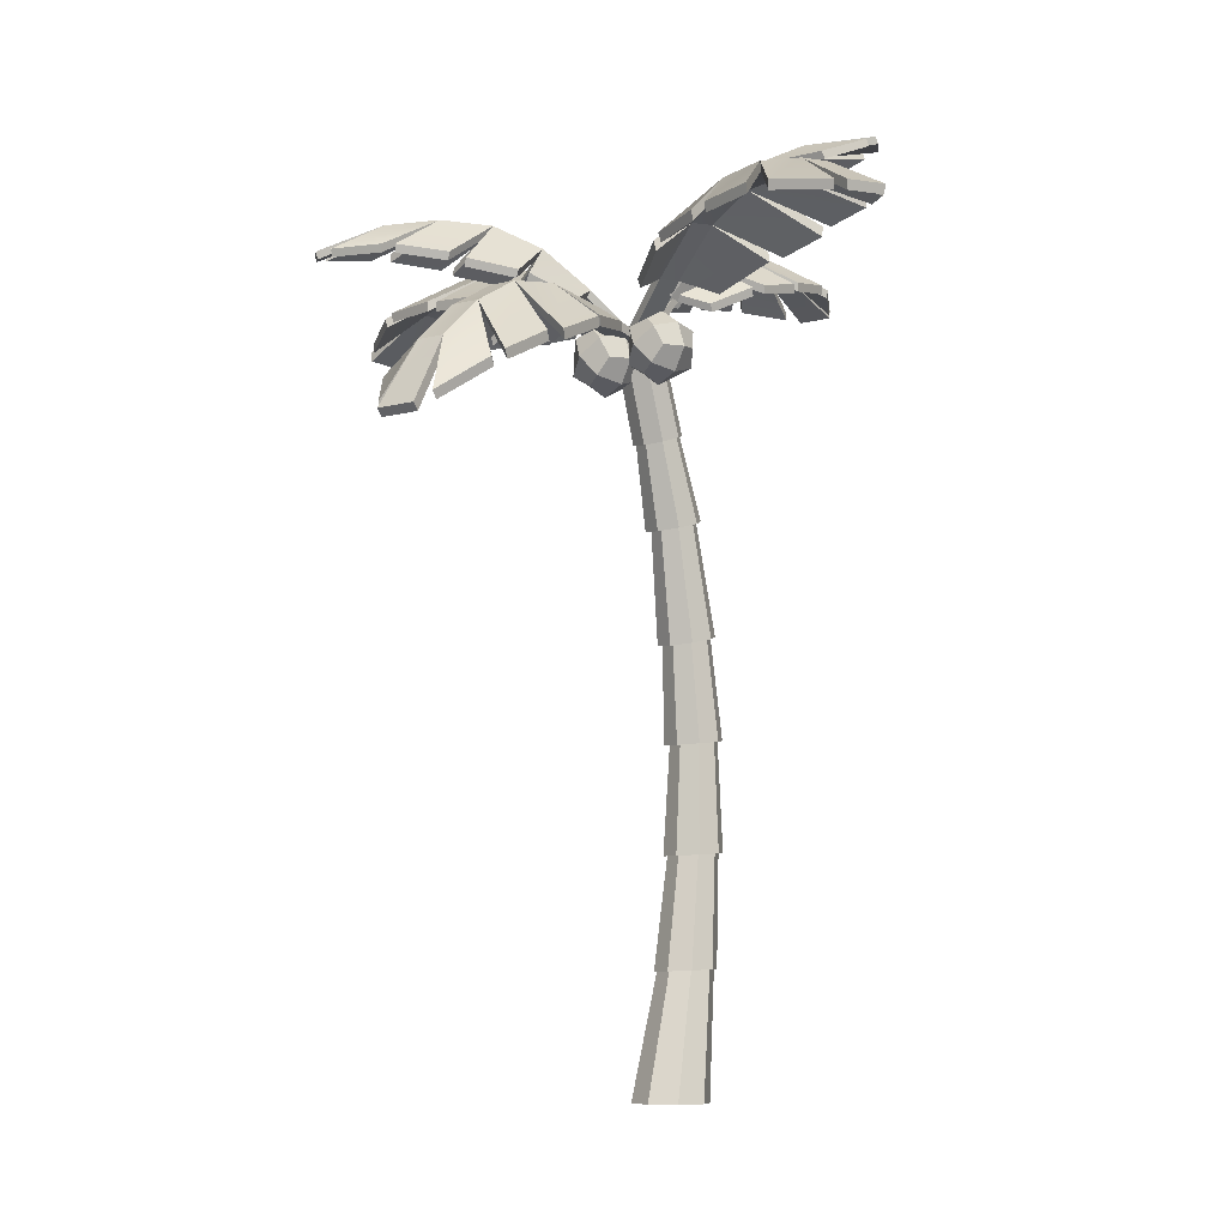
<metadata>
{"format":"obj","ext":"obj","renderer":"f3d","projection":"perspective","resolution":1024,"background":"white","views":[{"elev":-8.9,"azim":-144.6,"up":"+Y"}]}
</metadata>
<code>
o palm_tree_01
v -12.26 159.7 -8.87
v -14.1 154.2 -9.144
v -13.22 154.7 -4.728
v -12.27 158.8 -3.169
v -8.419 161.1 -3.709
v -7.626 162.9 -7.769
v -6.341 160.8 -11.54
v -9.46 158.4 -13.74
v -11.14 154.3 -12.56
v -4.806 155 -14.27
v -8.511 150.7 -13.19
v -2.037 159.4 -11.82
v -0.1386 155.9 -9.705
v -1.088 151.8 -11.26
v -4.935 149.5 -10.72
v -1.095 150.9 -5.563
v -5.728 147.6 -6.664
v 0.7469 156.3 -5.289
v -2.217 156.2 -1.871
v -3.893 152.2 -0.6882
v -7.013 149.8 -2.89
v -8.547 155.6 -0.1658
v -11.32 151.1 -2.616
v -4.842 159.9 -1.241
v -10.99 149.5 -8.133
v -2.36 161.1 -6.3
v -2.663 162 0.2223
v -4.268 157.2 -0.01666
v -3.496 157.6 3.832
v -2.669 161.2 5.19
v 0.6826 163.3 4.719
v 1.374 164.8 1.182
v 2.493 163 -2.106
v -0.2248 160.9 -4.025
v -1.686 157.4 -2.994
v 3.83 157.9 -4.48
v 0.6019 154.2 -3.543
v 6.244 161.8 -2.345
v 7.897 158.7 -0.5055
v 7.07 155.1 -1.864
v 3.718 153.1 -1.393
v 7.064 154.3 3.104
v 3.027 151.5 2.145
v 8.669 159.1 3.343
v 6.086 159 6.32
v 4.626 155.5 7.351
v 1.907 153.4 5.433
v 0.5706 158.4 7.806
v -1.843 154.6 5.671
v 3.799 162.2 6.87
v -1.561 153.1 0.8643
v 5.961 163.2 2.462
v -0.5569 158.4 -11.39
v -2.442 152.8 -11.67
v -1.536 153.2 -7.151
v -0.5645 157.4 -5.556
v 3.373 159.8 -6.109
v 4.184 161.7 -10.26
v 5.5 159.5 -14.13
v 2.307 157 -16.38
v 0.5912 152.9 -15.17
v 7.07 153.6 -16.91
v 3.278 149.2 -15.81
v 9.904 158.1 -14.41
v 11.85 154.5 -12.25
v 10.88 150.3 -13.84
v 6.938 147.9 -13.29
v 10.87 149.3 -8.006
v 6.127 146 -9.133
v 12.75 154.9 -7.725
v 9.72 154.8 -4.228
v 8.004 150.7 -3.017
v 4.811 148.2 -5.271
v 3.241 154.1 -2.483
v 0.4066 149.6 -4.99
v 7.033 158.5 -3.583
v 0.7379 147.9 -10.64
v 9.573 159.8 -8.76
v -30.41 198.5 12.28
v -32.99 198.1 7.795
v -46.61 199.1 14.2
v -42.96 199.7 20.53
v -0.8512 168 -2.689
v -2.832 167.7 -6.138
v -7.927 179.7 -4.283
v -5.894 180 -0.7454
v -14.79 188.3 -1.519
v -12.42 188.7 2.594
v -23.34 194.2 2.612
v -20.76 194.6 7.1
v -40.02 194.3 3.169
v -45.41 198.4 12.36
v -29.37 186 -4.365
v -37.22 192.3 0.3235
v -18.7 176.2 -9.249
v -28.12 183.9 -5.812
v -39.52 198.9 20.83
v -28.64 195.5 21.05
v -26.03 194.4 20.69
v -16.13 187 17.08
v -7.235 178.9 12.55
v -9.279 166.6 -9.282
v -6.278 177.3 10.58
v -1.462 168.2 4.686
v 3.538 155.4 -4.054
v 1.556 155.1 -7.502
v -31.05 196.9 12.75
v -43.4 198.1 20.86
v -46.98 197.6 14.63
v -33.58 196.5 8.336
v -1.997 167 -1.972
v -6.946 178.8 -0.06618
v -8.944 178.5 -3.542
v -3.944 166.6 -5.36
v -13.38 187.3 3.228
v -15.7 187 -0.8146
v -21.57 193.1 7.655
v -24.11 192.7 3.245
v -45.81 196.8 12.84
v -40.55 192.8 3.826
v -37.81 190.7 1.043
v -30.12 184.5 -3.545
v -28.89 182.5 -4.971
v -19.64 174.9 -8.343
v -29.37 194 21.41
v -40.02 197.3 21.15
v -17.11 185.5 17.52
v -26.82 192.8 21.06
v -8.375 177.5 13.08
v -10.33 165.5 -8.412
v -2.651 167.1 5.315
v -7.432 176 11.14
v 0.329 154.2 -6.673
v 2.276 154.5 -3.284
v 35.09 179.1 -47.1
v 38.6 180.1 -43.4
v 50.18 174.5 -51.24
v 45.23 173.1 -56.46
v 5.493 167.8 -15.07
v 8.185 168.6 -12.23
v 14.6 176.7 -20.51
v 11.84 175.9 -23.42
v 21.9 180.9 -28.1
v 18.69 180 -31.49
v 30.02 181.7 -35.7
v 26.52 180.7 -39.4
v 45.83 177.2 -38.51
v 49.37 175 -49.15
v 36.13 176.3 -26.47
v 43.52 177.5 -34.69
v 26.84 173.6 -16.71
v 34.95 175.5 -24.02
v 41.74 173.2 -55.86
v 30.74 173.1 -52.9
v 28.14 173 -51.64
v 19.7 171.6 -44.54
v 17.01 170.4 -42.53
v 9.637 168.5 -34.44
v 14.94 167.4 -9.873
v 24.22 172.6 -15.24
v 8.943 168.3 -31.82
v 4.279 164.5 -21.56
v -0.4635 158.9 -7.031
v 2.229 159.7 -4.188
v 35.33 177.4 -46.8
v 45.3 171.5 -56.01
v 50.16 172.9 -50.87
v 38.77 178.4 -43.17
v 6.239 166.3 -15.33
v 12.47 174.3 -23.54
v 15.19 175 -20.68
v 8.884 167.1 -12.54
v 19.21 178.3 -31.47
v 22.37 179.2 -28.14
v 26.9 179 -39.24
v 30.35 180 -35.6
v 49.37 173.4 -48.82
v 45.9 175.4 -38.36
v 43.64 175.7 -34.61
v 36.4 174.5 -26.53
v 35.23 173.7 -24.12
v 27.27 171.8 -16.93
v 31.08 171.4 -52.5
v 41.87 171.6 -55.41
v 20.26 169.8 -44.28
v 28.53 171.3 -51.26
v 10.36 166.8 -34.36
v 17.6 168.6 -42.31
v 24.69 170.8 -15.5
v 15.55 165.8 -10.22
v 5.073 163 -21.71
v 9.681 166.6 -31.78
v 3.051 158.2 -4.636
v 0.405 157.5 -7.43
v 67.33 178.6 4.723
v 66.26 178.2 10.85
v 81.71 169.4 14.32
v 83.22 170 5.665
v 14.7 169.7 -4.236
v 13.88 169.4 0.4747
v 26.92 178 3.319
v 27.76 178.3 -1.513
v 39.69 181.8 6.224
v 40.67 182.2 0.604
v 52.84 181.4 8.749
v 53.9 181.9 2.618
v 66.44 171.9 19.96
v 79.15 169.9 15.19
v 47.87 172 19.04
v 61.11 172.4 20.57
v 31.67 170.2 16.28
v 44.6 171.1 19.38
v 80.18 171.1 2.885
v 69.54 173.8 -5.287
v 66.48 174.2 -6.875
v 53.56 174.1 -10.23
v 49.64 173.2 -11.74
v 36.48 172.1 -13.57
v 16.28 165.6 7.966
v 28.34 169.6 14.54
v 33.43 171.7 -12.47
v 19.95 167.1 -10.94
v 2.17 160 -7.109
v 1.35 159.7 -2.398
v 67.11 176.5 4.588
v 82.73 168 5.512
v 81.25 167.4 14.02
v 66.06 176.1 10.61
v 15.39 167.8 -4.215
v 28.22 176.3 -1.539
v 27.4 175.9 3.21
v 14.59 167.5 0.414
v 40.92 180.1 0.5396
v 39.95 179.7 6.062
v 53.92 179.7 2.519
v 52.87 179.3 8.543
v 78.72 167.9 14.87
v 66.24 169.8 19.55
v 61.02 170.2 20.15
v 48 169.8 18.64
v 44.79 168.9 18.98
v 32.09 168 15.93
v 69.3 171.7 -5.256
v 79.74 169.1 2.78
v 53.6 171.9 -10.11
v 66.29 172.1 -6.818
v 36.81 169.9 -13.4
v 49.74 171 -11.6
v 28.82 167.5 14.22
v 16.96 163.7 7.768
v 20.56 165.1 -10.81
v 33.82 169.5 -12.32
v 2.28 157.8 -2.414
v 3.085 158.1 -7.044
v -61.38 179.2 -30.01
v -58.92 178.9 -35.73
v -73.14 170.1 -42.81
v -76.62 170.6 -34.73
v -12.27 170 -9.197
v -10.38 169.7 -13.59
v -22.4 178.4 -19.27
v -24.34 178.7 -14.76
v -34.15 182.3 -25.01
v -36.41 182.7 -19.76
v -46.35 182 -30.52
v -48.81 182.4 -24.8
v -56.97 172.7 -44.71
v -70.44 170.7 -43.05
v -39.13 172.8 -39.5
v -51.66 173.2 -44.06
v -24.01 170.8 -33.09
v -35.87 171.8 -39.09
v -74.3 171.7 -31.31
v -65.86 174.3 -20.85
v -63.25 174.7 -18.59
v -51.46 174.5 -12.34
v -48 173.5 -9.963
v -35.62 172.4 -5.146
v -10.98 166.1 -21.49
v -21.18 170.2 -30.63
v -32.4 171.9 -5.514
v -18.94 167.4 -3.928
v -0.7503 160.2 -3.626
v 1.141 160 -8.022
v -61.2 177.1 -29.86
v -76.18 168.7 -34.5
v -72.76 168.2 -42.44
v -58.78 176.8 -35.48
v -12.94 168.1 -9.404
v -24.8 176.7 -14.87
v -22.89 176.4 -19.3
v -11.08 167.8 -13.72
v -36.66 180.5 -19.79
v -34.44 180.2 -24.94
v -48.85 180.3 -24.74
v -46.43 179.9 -30.36
v -70.11 168.7 -42.67
v -56.88 170.6 -44.3
v -51.66 171 -43.66
v -39.35 170.6 -39.18
v -36.15 169.7 -38.77
v -24.5 168.6 -32.87
v -65.61 172.2 -20.86
v -73.9 169.7 -31.13
v -51.47 172.2 -12.48
v -63.05 172.5 -18.63
v -35.91 170.2 -5.418
v -48.07 171.3 -10.15
v -21.72 168.1 -30.46
v -11.68 164.1 -21.48
v -19.5 165.4 -4.223
v -32.74 169.7 -5.779
v 0.2329 158.1 -8.247
v -1.626 158.4 -3.927
v 1.753 184.8 49.52
v -3.783 184.8 49.52
v -5.009 179.3 64.56
v 2.808 179.3 64.56
v 1.027 170 3.859
v -3.227 170 3.859
v -3.197 179.3 14.41
v 1.168 179.3 14.41
v -3.552 184.4 25.37
v 1.523 184.4 25.37
v -3.783 185.9 37.16
v 1.753 185.9 37.16
v -12.09 180.1 51.79
v -6.125 179.5 62.38
v -14.09 177.9 35.56
v -13.4 180 47.2
v -14.26 174.1 21.39
v -14.94 176.8 32.9
v 4.837 179.6 61.39
v 10.52 180.1 50.66
v 11.47 179.9 47.73
v 12.42 178 36.08
v 13.09 176.6 32.59
v 12.62 173.9 21.08
v -9.629 167.6 7.491
v -13.28 173.1 18.34
v 11.17 173.3 18.65
v 7.515 167.8 7.798
v 0.4743 158.1 -6.112
v -3.227 159.7 -6.112
v 1.709 183 49.59
v 2.745 177.5 64.37
v -4.936 177.5 64.37
v -3.731 183 49.59
v 0.9946 168.4 4.715
v 1.133 177.5 15.08
v -3.155 177.5 15.08
v -3.186 168.4 4.714
v 1.482 182.6 25.86
v -3.505 182.6 25.86
v 1.709 184 37.45
v -3.731 184 37.45
v -6.033 177.7 62.24
v -11.89 178.2 51.84
v -13.18 178 47.34
v -13.86 176 35.91
v -14.7 174.9 33.29
v -14.03 172.2 21.99
v 10.33 178.2 50.73
v 4.739 177.8 61.26
v 12.19 176.1 36.42
v 11.25 178 47.86
v 12.39 172 21.69
v 12.85 174.7 32.99
v -13.07 171.2 18.99
v -9.477 165.9 8.309
v 7.37 166.1 8.611
v 10.96 171.4 19.3
v -3.186 158.2 -5.065
v 0.9946 158.2 -5.065
v -3.119 144.4 -74.47
v 3.119 144.4 -74.47
v 4.501 129.3 -84.44
v -4.307 129.3 -84.44
v -2.3 161.2 -23.04
v 2.493 161.2 -23.04
v 2.459 162.7 -38.85
v -2.459 162.7 -38.85
v 2.859 160.1 -52.24
v -2.859 160.1 -52.24
v 3.119 153.6 -63.94
v -3.119 153.6 -63.94
v 12.48 138.5 -73.38
v 5.758 131 -82.63
v 14.74 147.4 -57.18
v 13.95 141.5 -69.11
v 14.93 153.4 -41.76
v 15.7 148.1 -53.97
v -6.594 131.7 -81.79
v -13 139.3 -72.33
v -14.06 141.1 -69.57
v -15.14 147.1 -57.7
v -15.89 148.1 -53.58
v -15.36 153.4 -41.33
v 9.707 156.7 -24.77
v 13.83 154.4 -38.29
v -13.73 154.4 -38.69
v -9.611 156.6 -25.18
v -2.3 158.5 -7.152
v 2.493 158.5 -7.152
v -3.069 142.6 -73.29
v -4.236 127.8 -83.08
v 4.419 127.8 -83.08
v 3.061 142.6 -73.29
v -2.264 159.2 -22.76
v -2.42 160.7 -38.3
v 2.412 160.7 -38.3
v 2.447 159.2 -22.76
v -2.814 158.1 -51.45
v 2.806 158.1 -51.45
v -3.069 151.7 -62.94
v 3.061 151.7 -62.94
v 5.655 129.4 -81.3
v 12.26 136.8 -72.17
v 13.71 139.6 -67.96
v 14.48 145.4 -56.21
v 15.42 146.1 -53.07
v 14.67 151.2 -41.05
v -12.78 137.5 -71.14
v -6.483 130.2 -80.47
v -14.88 145.1 -56.72
v -13.82 139.3 -68.41
v -15.1 151.2 -40.63
v -15.62 146.1 -52.68
v 13.58 152.3 -37.65
v 9.535 154.6 -24.41
v -9.448 154.6 -24.81
v -13.5 152.3 -38.04
v 2.447 156.5 -7.109
v -2.264 156.5 -7.109
v 0.009565 139.8 6.566
v 0 159.3 -0.9228
v -3.55 158.8 -2.299
v -3.78 139.2 5.089
v -5.35 137.9 1.525
v -5.021 157.6 -5.62
v -3.55 156.3 -8.942
v -3.78 136.7 -2.039
v 3.799 136.7 -2.039
v 3.55 156.3 -8.942
v 5.021 157.6 -5.62
v 5.369 137.9 1.525
v 3.799 139.2 5.089
v 3.55 158.8 -2.299
v 0 155.8 -10.32
v 0.009565 136.1 -3.515
v 8.216 0.02303 5.582
v 5.924 28.82 11.56
v 4.183 29.07 15.72
v 5.805 0.02303 11.39
v 6.662 27.32 11.28
v 5.42 52.97 14.41
v 3.827 53.29 18.19
v 4.703 27.61 15.96
v 6.416 51.37 14.31
v 5.101 76.67 14.69
v 3.605 77.18 18.22
v 4.53 51.76 18.79
v 6.291 74.9 14.59
v 5.191 97.58 11.89
v 3.674 98.48 15.47
v 4.445 75.52 18.96
v 6.279 96.36 12.08
v 4.808 122.1 7.058
v 3.401 123.2 10.3
v 4.444 97.45 16.4
v 6.079 120.4 7.245
v 4.635 139.8 0.9944
v 3.277 140.9 4.077
v 4.3 121.7 11.35
v 0 0.02303 -2.636
v 0 28.42 5.65
v 4.194 28.55 7.384
v 5.811 0.02303 -0.2295
v 0 26.87 4.634
v 0 52.5 9.035
v 3.839 52.64 10.61
v 4.716 27.02 6.584
v 0 50.82 7.956
v 0 75.96 9.675
v 3.61 76.16 11.14
v 4.544 50.99 9.822
v 0 74.02 8.413
v 0 96.28 6.858
v 3.668 96.66 8.335
v 4.452 74.27 10.23
v 0 94.8 5.987
v 0 120.7 2.472
v 3.398 121.1 3.815
v 4.438 95.25 7.774
v 0 118.5 1.447
v 0 138.2 -3.364
v 3.277 138.7 -2.088
v 4.297 119.1 3.144
v -5.811 0.02303 -0.2295
v -4.194 28.55 7.384
v -4.716 27.02 6.584
v -3.839 52.64 10.61
v -4.544 50.99 9.822
v -3.61 76.16 11.14
v -4.452 74.27 10.23
v -3.668 96.66 8.335
v -4.438 95.25 7.774
v -3.398 121.1 3.815
v -4.297 119.1 3.144
v -3.277 138.7 -2.088
v -5.805 0.02303 11.39
v -4.183 29.07 15.72
v -5.924 28.82 11.56
v -8.216 0.02303 5.582
v -4.703 27.61 15.96
v -3.827 53.29 18.19
v -5.42 52.97 14.41
v -6.662 27.32 11.28
v -4.53 51.76 18.79
v -3.605 77.18 18.22
v -5.101 76.67 14.69
v -6.416 51.37 14.31
v -4.445 75.52 18.96
v -3.674 98.48 15.47
v -5.191 97.58 11.89
v -6.291 74.9 14.59
v -4.444 97.45 16.4
v -3.401 123.2 10.3
v -4.808 122.1 7.058
v -6.279 96.36 12.08
v -4.3 121.7 11.35
v -3.277 140.9 4.077
v -4.635 139.8 0.9944
v -6.079 120.4 7.245
v 0 29.18 17.44
v 0 0.02303 13.79
v 0 53.43 19.75
v 0 27.73 17.9
v 0 77.39 19.69
v 0 51.92 20.64
v 0 98.83 16.97
v 0 75.78 20.77
v 0 123.6 11.65
v 0 97.88 18.22
v 0 141.4 5.354
v 0 122.2 13.05
v 0 0.02303 5.579
v 0 27.31 11.27
v 0 51.37 14.31
v 0 74.9 14.59
v 0 96.35 12.09
v 0 120.4 7.247
v 0 137.9 1.369
f 1 2 3 4
f 1 4 5 6
f 1 6 7 8
f 1 8 9 2
f 10 11 9 8
f 10 8 7 12
f 10 12 13 14
f 10 14 15 11
f 16 17 15 14
f 16 14 13 18
f 16 18 19 20
f 16 20 21 17
f 22 23 21 20
f 22 20 19 24
f 22 24 5 4
f 22 4 3 23
f 25 2 9 11
f 25 11 15 17
f 25 17 21 23
f 25 23 3 2
f 26 18 13 12
f 26 12 7 6
f 26 6 5 24
f 26 24 19 18
f 27 28 29 30
f 27 30 31 32
f 27 32 33 34
f 27 34 35 28
f 36 37 35 34
f 36 34 33 38
f 36 38 39 40
f 36 40 41 37
f 42 43 41 40
f 42 40 39 44
f 42 44 45 46
f 42 46 47 43
f 48 49 47 46
f 48 46 45 50
f 48 50 31 30
f 48 30 29 49
f 51 28 35 37
f 51 37 41 43
f 51 43 47 49
f 51 49 29 28
f 52 44 39 38
f 52 38 33 32
f 52 32 31 50
f 52 50 45 44
f 53 54 55 56
f 53 56 57 58
f 53 58 59 60
f 53 60 61 54
f 62 63 61 60
f 62 60 59 64
f 62 64 65 66
f 62 66 67 63
f 68 69 67 66
f 68 66 65 70
f 68 70 71 72
f 68 72 73 69
f 74 75 73 72
f 74 72 71 76
f 74 76 57 56
f 74 56 55 75
f 77 54 61 63
f 77 63 67 69
f 77 69 73 75
f 77 75 55 54
f 78 70 65 64
f 78 64 59 58
f 78 58 57 76
f 78 76 71 70
f 79 80 81 82
f 83 84 85 86
f 86 85 87 88
f 88 87 89 90
f 90 89 80 79
f 80 89 91 92
f 89 87 93 94
f 87 85 95 96
f 90 79 97 98
f 88 90 99 100
f 86 88 100 101
f 85 84 102 95
f 83 86 103 104
f 84 83 105 106
f 107 108 109 110
f 111 112 113 114
f 112 115 116 113
f 115 117 118 116
f 117 107 110 118
f 110 119 120 118
f 118 121 122 116
f 116 123 124 113
f 117 125 126 107
f 115 127 128 117
f 112 129 127 115
f 113 124 130 114
f 111 131 132 112
f 114 133 134 111
f 94 121 118 89
f 102 130 124 95
f 87 116 122 93
f 95 124 123 96
f 84 114 130 102
f 96 123 116 87
f 103 132 131 104
f 104 131 111 83
f 97 126 125 98
f 86 112 132 103
f 98 125 117 90
f 105 134 133 106
f 79 107 126 97
f 106 133 114 84
f 99 128 127 100
f 83 111 134 105
f 80 110 109 81
f 91 120 119 92
f 81 109 108 82
f 90 117 128 99
f 92 119 110 80
f 82 108 107 79
f 100 127 129 101
f 89 118 120 91
f 101 129 112 86
f 93 122 121 94
f 135 136 137 138
f 139 140 141 142
f 142 141 143 144
f 144 143 145 146
f 146 145 136 135
f 136 145 147 148
f 145 143 149 150
f 143 141 151 152
f 146 135 153 154
f 144 146 155 156
f 142 144 157 158
f 141 140 159 160
f 139 142 161 162
f 140 139 163 164
f 165 166 167 168
f 169 170 171 172
f 170 173 174 171
f 173 175 176 174
f 175 165 168 176
f 168 177 178 176
f 176 179 180 174
f 174 181 182 171
f 175 183 184 165
f 173 185 186 175
f 170 187 188 173
f 171 189 190 172
f 169 191 192 170
f 172 193 194 169
f 150 179 176 145
f 159 190 189 160
f 143 174 180 149
f 160 189 171 141
f 151 182 181 152
f 140 172 190 159
f 152 181 174 143
f 161 192 191 162
f 141 171 182 151
f 162 191 169 139
f 153 184 183 154
f 142 170 192 161
f 154 183 175 146
f 163 194 193 164
f 135 165 184 153
f 164 193 172 140
f 155 186 185 156
f 139 169 194 163
f 136 168 167 137
f 156 185 173 144
f 147 178 177 148
f 137 167 166 138
f 146 175 186 155
f 148 177 168 136
f 138 166 165 135
f 157 188 187 158
f 145 176 178 147
f 158 187 170 142
f 149 180 179 150
f 144 173 188 157
f 195 196 197 198
f 199 200 201 202
f 202 201 203 204
f 204 203 205 206
f 206 205 196 195
f 196 205 207 208
f 205 203 209 210
f 203 201 211 212
f 206 195 213 214
f 204 206 215 216
f 202 204 217 218
f 201 200 219 220
f 199 202 221 222
f 200 199 223 224
f 225 226 227 228
f 229 230 231 232
f 230 233 234 231
f 233 235 236 234
f 235 225 228 236
f 228 237 238 236
f 236 239 240 234
f 234 241 242 231
f 235 243 244 225
f 233 245 246 235
f 230 247 248 233
f 231 249 250 232
f 229 251 252 230
f 232 253 254 229
f 210 239 236 205
f 219 250 249 220
f 203 234 240 209
f 220 249 231 201
f 211 242 241 212
f 200 232 250 219
f 212 241 234 203
f 221 252 251 222
f 201 231 242 211
f 222 251 229 199
f 213 244 243 214
f 202 230 252 221
f 214 243 235 206
f 223 254 253 224
f 195 225 244 213
f 224 253 232 200
f 215 246 245 216
f 199 229 254 223
f 196 228 227 197
f 216 245 233 204
f 207 238 237 208
f 197 227 226 198
f 206 235 246 215
f 208 237 228 196
f 198 226 225 195
f 217 248 247 218
f 205 236 238 207
f 218 247 230 202
f 209 240 239 210
f 204 233 248 217
f 255 256 257 258
f 259 260 261 262
f 262 261 263 264
f 264 263 265 266
f 266 265 256 255
f 256 265 267 268
f 265 263 269 270
f 263 261 271 272
f 266 255 273 274
f 264 266 275 276
f 262 264 277 278
f 261 260 279 280
f 259 262 281 282
f 260 259 283 284
f 285 286 287 288
f 289 290 291 292
f 290 293 294 291
f 293 295 296 294
f 295 285 288 296
f 288 297 298 296
f 296 299 300 294
f 294 301 302 291
f 295 303 304 285
f 293 305 306 295
f 290 307 308 293
f 291 309 310 292
f 289 311 312 290
f 292 313 314 289
f 270 299 296 265
f 279 310 309 280
f 263 294 300 269
f 280 309 291 261
f 271 302 301 272
f 260 292 310 279
f 272 301 294 263
f 281 312 311 282
f 261 291 302 271
f 282 311 289 259
f 273 304 303 274
f 262 290 312 281
f 274 303 295 266
f 283 314 313 284
f 255 285 304 273
f 284 313 292 260
f 275 306 305 276
f 259 289 314 283
f 256 288 287 257
f 276 305 293 264
f 267 298 297 268
f 257 287 286 258
f 266 295 306 275
f 268 297 288 256
f 258 286 285 255
f 277 308 307 278
f 265 296 298 267
f 278 307 290 262
f 269 300 299 270
f 264 293 308 277
f 315 316 317 318
f 319 320 321 322
f 322 321 323 324
f 324 323 325 326
f 326 325 316 315
f 316 325 327 328
f 325 323 329 330
f 323 321 331 332
f 326 315 333 334
f 324 326 335 336
f 322 324 337 338
f 321 320 339 340
f 319 322 341 342
f 320 319 343 344
f 345 346 347 348
f 349 350 351 352
f 350 353 354 351
f 353 355 356 354
f 355 345 348 356
f 348 357 358 356
f 356 359 360 354
f 354 361 362 351
f 355 363 364 345
f 353 365 366 355
f 350 367 368 353
f 351 369 370 352
f 349 371 372 350
f 352 373 374 349
f 330 359 356 325
f 339 370 369 340
f 323 354 360 329
f 340 369 351 321
f 331 362 361 332
f 320 352 370 339
f 332 361 354 323
f 341 372 371 342
f 321 351 362 331
f 342 371 349 319
f 333 364 363 334
f 322 350 372 341
f 334 363 355 326
f 343 374 373 344
f 315 345 364 333
f 344 373 352 320
f 335 366 365 336
f 319 349 374 343
f 316 348 347 317
f 336 365 353 324
f 327 358 357 328
f 317 347 346 318
f 326 355 366 335
f 328 357 348 316
f 318 346 345 315
f 337 368 367 338
f 325 356 358 327
f 338 367 350 322
f 329 360 359 330
f 324 353 368 337
f 375 376 377 378
f 379 380 381 382
f 382 381 383 384
f 384 383 385 386
f 386 385 376 375
f 376 385 387 388
f 385 383 389 390
f 383 381 391 392
f 386 375 393 394
f 384 386 395 396
f 382 384 397 398
f 381 380 399 400
f 379 382 401 402
f 380 379 403 404
f 405 406 407 408
f 409 410 411 412
f 410 413 414 411
f 413 415 416 414
f 415 405 408 416
f 408 417 418 416
f 416 419 420 414
f 414 421 422 411
f 415 423 424 405
f 413 425 426 415
f 410 427 428 413
f 411 429 430 412
f 409 431 432 410
f 412 433 434 409
f 390 419 416 385
f 399 430 429 400
f 383 414 420 389
f 400 429 411 381
f 391 422 421 392
f 380 412 430 399
f 392 421 414 383
f 401 432 431 402
f 381 411 422 391
f 402 431 409 379
f 393 424 423 394
f 382 410 432 401
f 394 423 415 386
f 403 434 433 404
f 375 405 424 393
f 404 433 412 380
f 395 426 425 396
f 379 409 434 403
f 376 408 407 377
f 396 425 413 384
f 387 418 417 388
f 377 407 406 378
f 386 415 426 395
f 388 417 408 376
f 378 406 405 375
f 397 428 427 398
f 385 416 418 387
f 398 427 410 382
f 389 420 419 390
f 384 413 428 397
f 435 436 437 438
f 439 440 441 442
f 443 444 445 446
f 447 448 436 435
f 438 437 440 439
f 442 441 449 450
f 450 449 444 443
f 446 445 448 447
f 451 452 453 454
f 455 456 457 458
f 459 460 461 462
f 463 464 465 466
f 467 468 469 470
f 471 472 473 474
f 475 476 477 478
f 479 480 481 482
f 483 484 485 486
f 487 488 489 490
f 491 492 493 494
f 495 496 497 498
f 499 500 476 475
f 501 502 480 479
f 503 504 484 483
f 505 506 488 487
f 507 508 492 491
f 509 510 496 495
f 511 512 513 514
f 515 516 517 518
f 519 520 521 522
f 523 524 525 526
f 527 528 529 530
f 531 532 533 534
f 454 453 535 536
f 458 457 537 538
f 462 461 539 540
f 466 465 541 542
f 470 469 543 544
f 474 473 545 546
f 478 477 452 451
f 482 481 456 455
f 486 485 460 459
f 490 489 464 463
f 494 493 468 467
f 498 497 472 471
f 514 513 500 499
f 518 517 502 501
f 522 521 504 503
f 526 525 506 505
f 530 529 508 507
f 534 533 510 509
f 536 535 512 511
f 538 537 516 515
f 540 539 520 519
f 542 541 524 523
f 544 543 528 527
f 546 545 532 531
f 454 536 547
f 536 511 547
f 475 478 547
f 514 499 547
f 478 451 547
f 499 475 547
f 451 454 547
f 511 514 547
f 538 515 548
f 479 482 548
f 458 538 548
f 501 479 548
f 515 518 548
f 482 455 548
f 518 501 548
f 455 458 548
f 486 459 549
f 459 462 549
f 522 503 549
f 503 483 549
f 519 522 549
f 462 540 549
f 540 519 549
f 483 486 549
f 466 542 550
f 505 487 550
f 523 526 550
f 490 463 550
f 463 466 550
f 542 523 550
f 526 505 550
f 487 490 550
f 467 470 551
f 507 491 551
f 527 530 551
f 530 507 551
f 470 544 551
f 544 527 551
f 491 494 551
f 494 467 551
f 509 495 552
f 531 534 552
f 498 471 552
f 471 474 552
f 546 531 552
f 495 498 552
f 534 509 552
f 474 546 552
f 450 443 553
f 435 438 553
f 442 450 553
f 438 439 553
f 447 435 553
f 443 446 553
f 446 447 553
f 439 442 553

</code>
